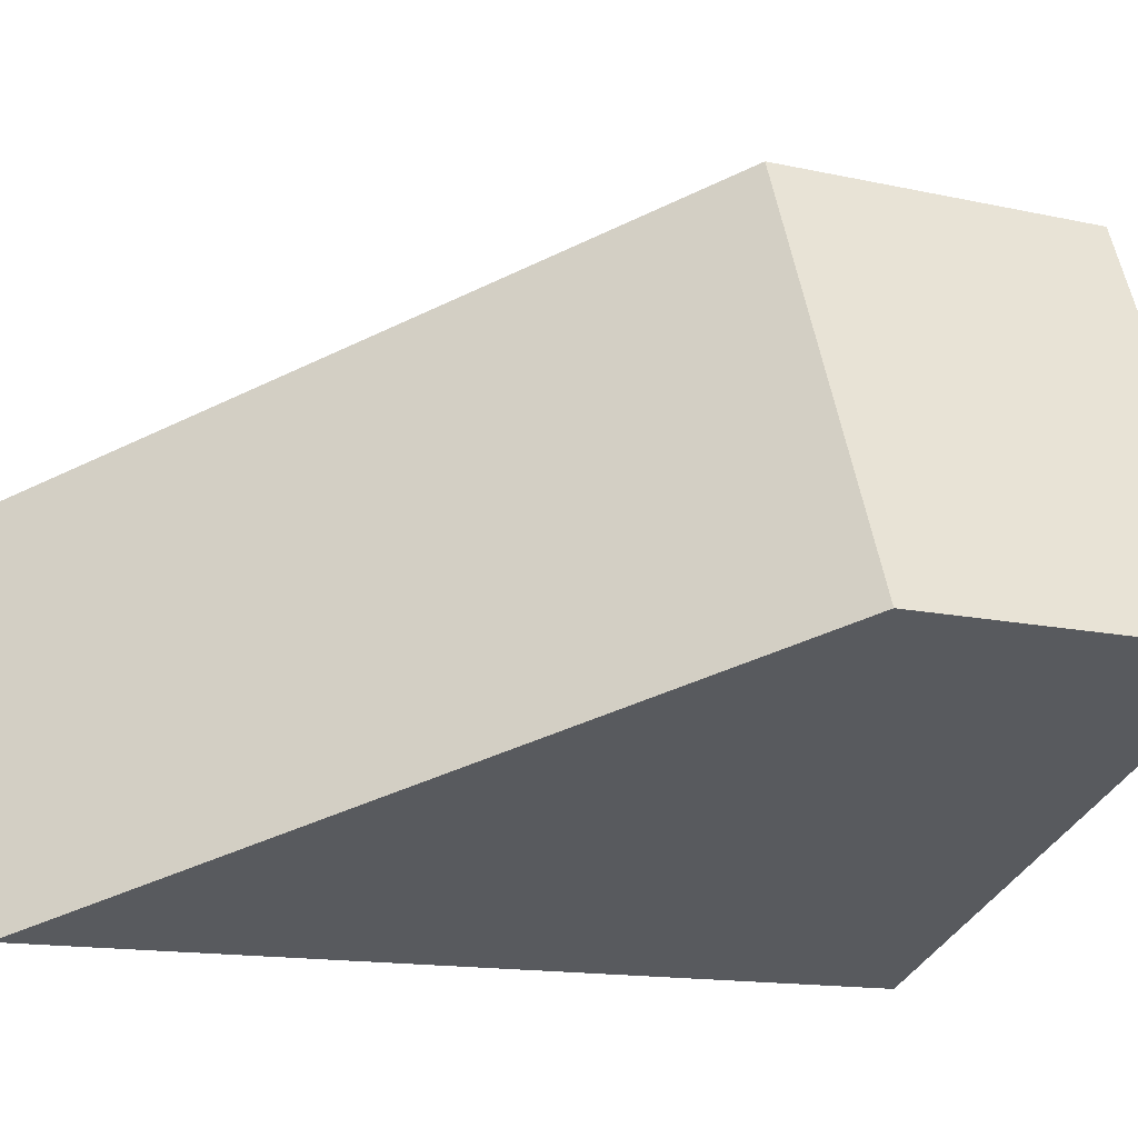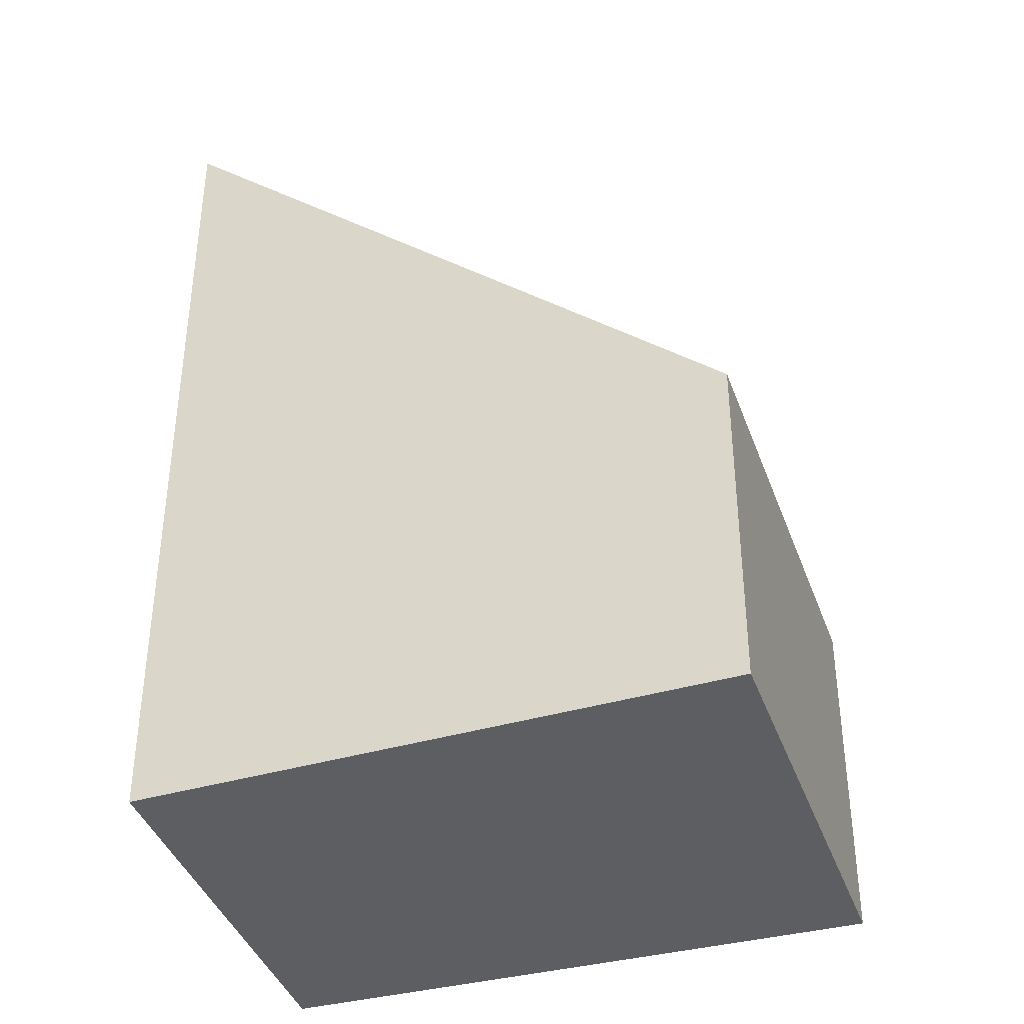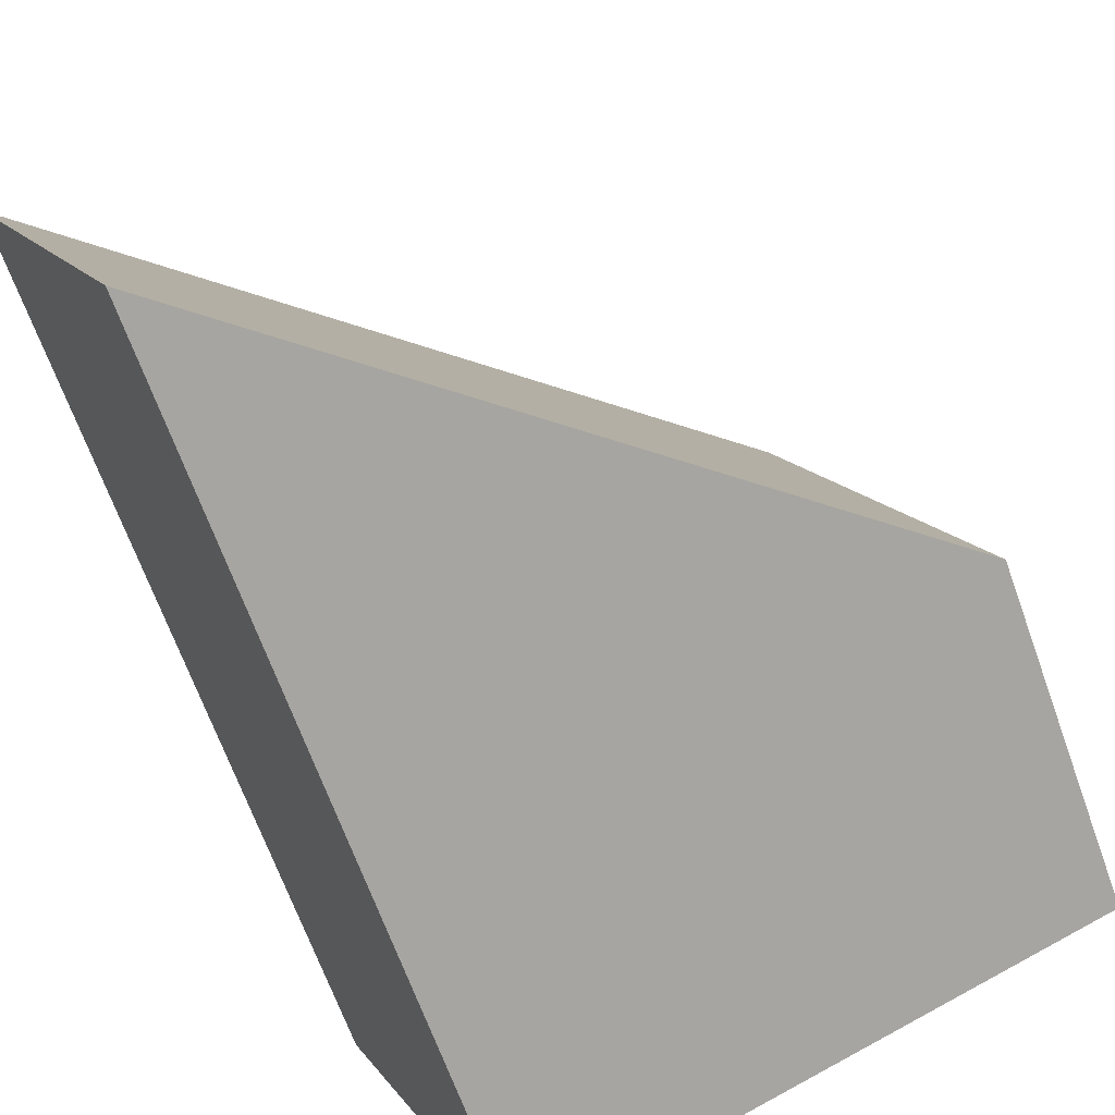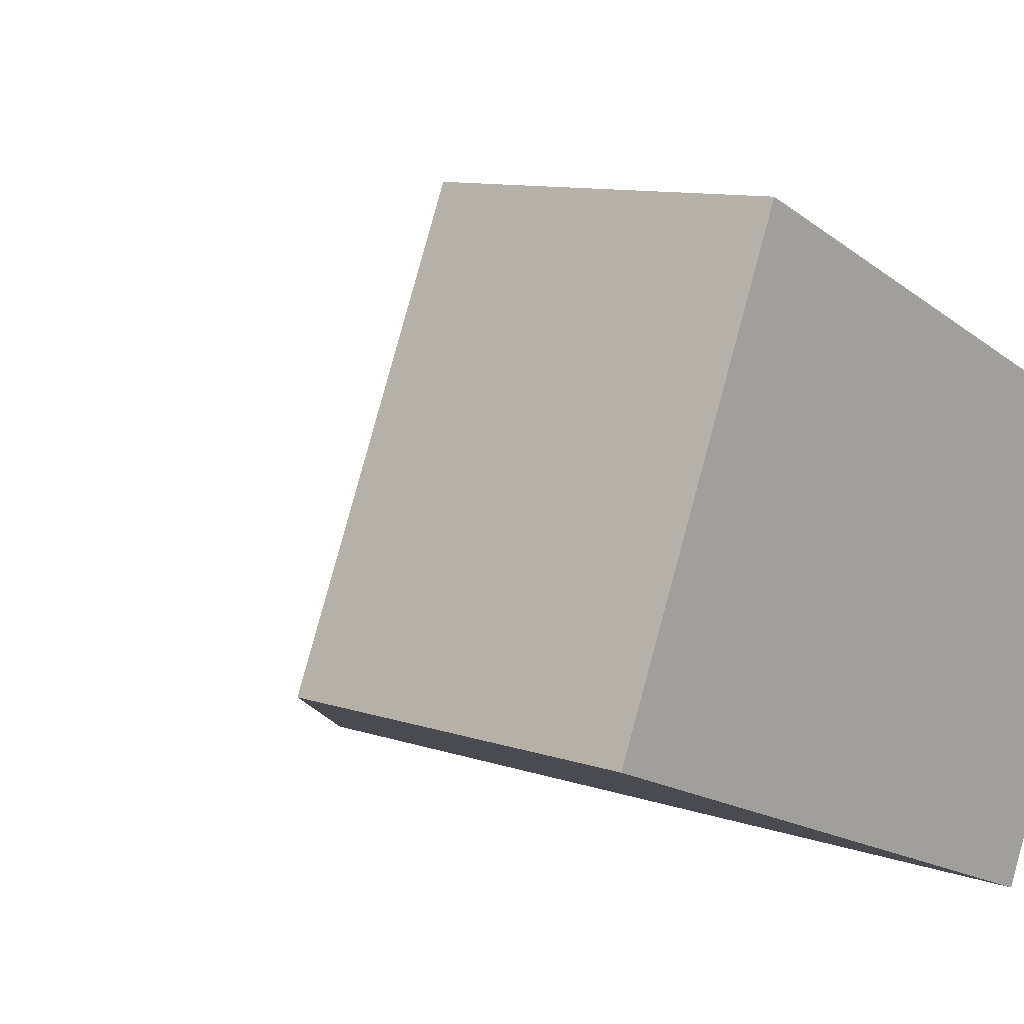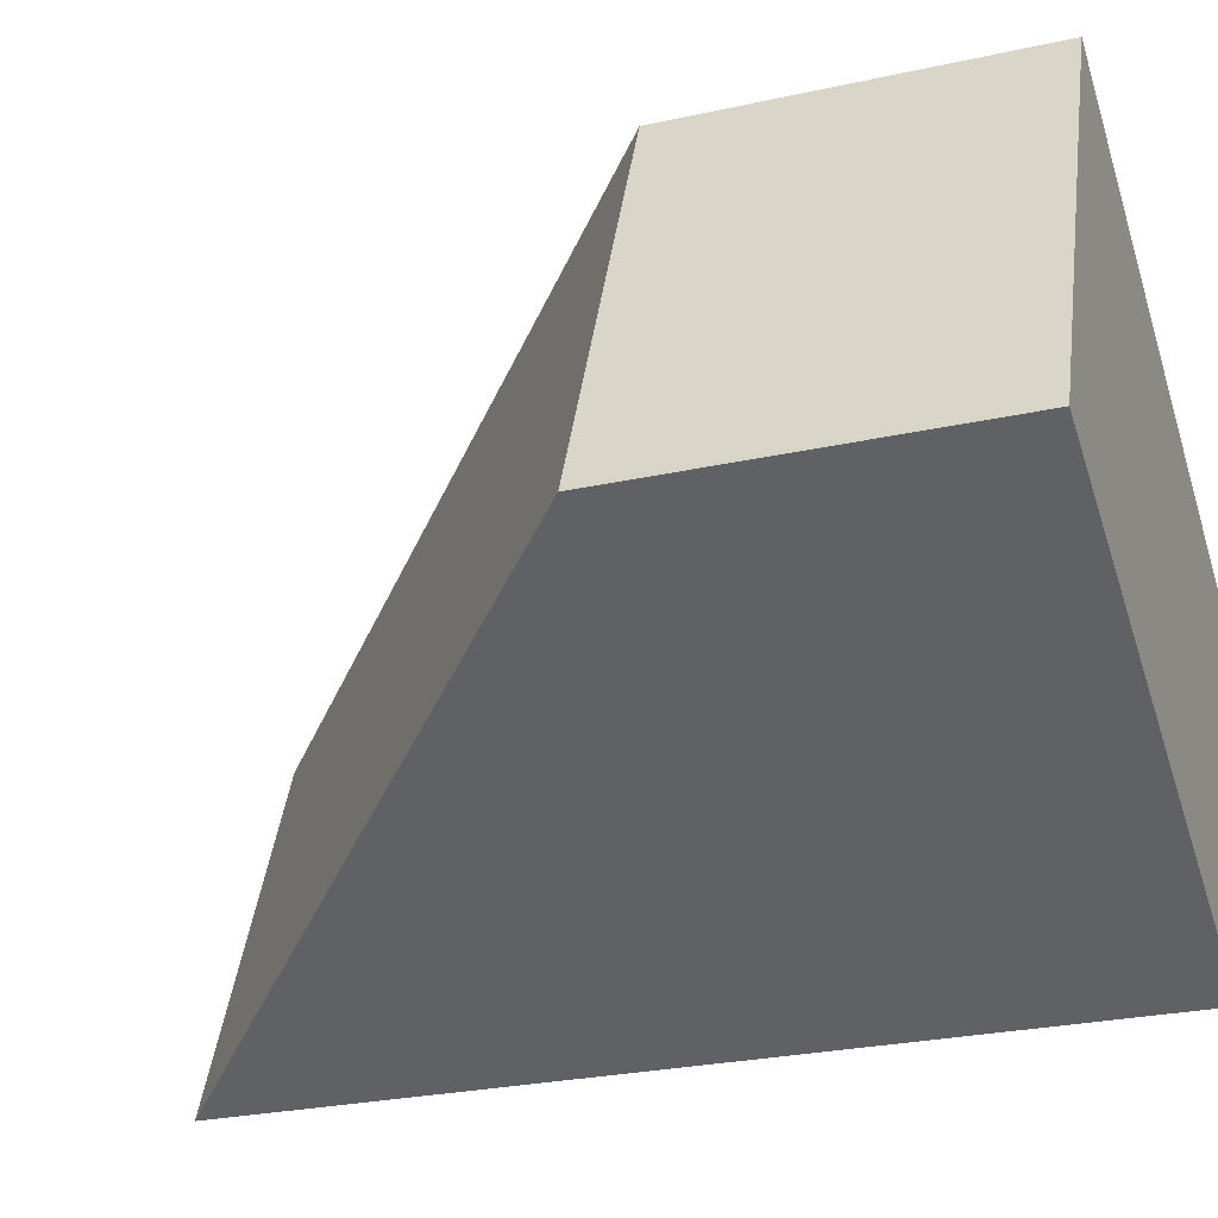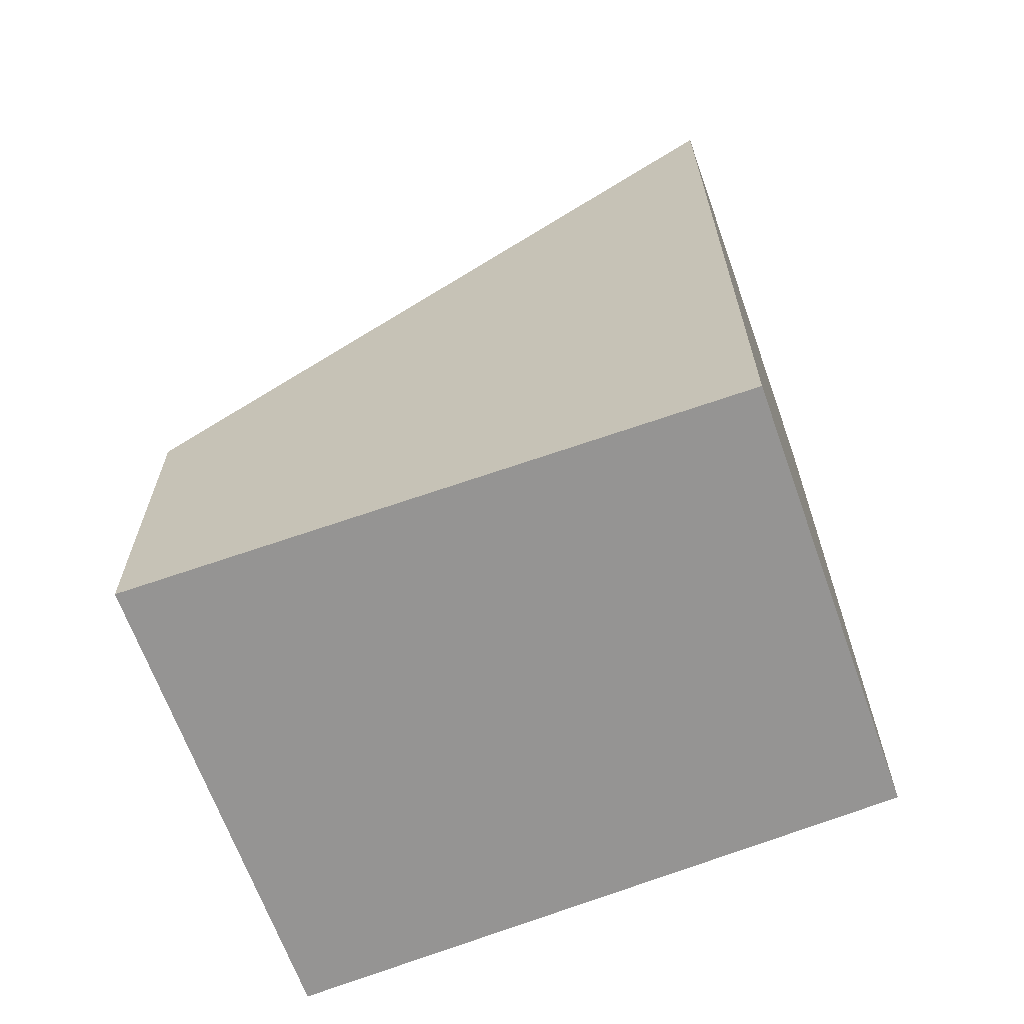
<metadata>
{"format":"obj","ext":"obj","renderer":"f3d","projection":"perspective","resolution":1024,"background":"white","views":[{"elev":-13.6,"azim":-116.7,"up":"+Z"},{"elev":-39.4,"azim":-138.2,"up":"+Y"},{"elev":-67.6,"azim":-160.2,"up":"+Z"},{"elev":9.8,"azim":-47.8,"up":"+Z"},{"elev":-26.7,"azim":-70.9,"up":"+Z"},{"elev":-67.2,"azim":43.3,"up":"+Y"}]}
</metadata>
<code>
v  6.285 9.907 -2.501
v  2.018 3.969 4.748
v  8.253 9.97 1.947
v  2.029 5.886 -0.807
v  0.037 3.969 0.087
v  0 3.969 2.43e-16
v  6.285 1.531e-16 -2.501
v  0 0 0
v  2.029 4.941e-17 -0.807
v  2.018 -2.907e-16 4.748
v  0.037 -5.327e-18 0.087
v  8.253 -1.192e-16 1.947
g defaultobject
f 1 2 3
f 2 1 4
f 2 4 5
f 5 4 6
f 7 4 1
f 4 7 6
f 6 7 8
f 8 7 9
f 8 5 6
f 5 8 2
f 2 8 10
f 10 8 11
f 2 12 3
f 12 2 10
f 12 1 3
f 1 12 7
f 9 11 8
f 11 9 10
f 10 9 7
f 10 7 12

</code>
